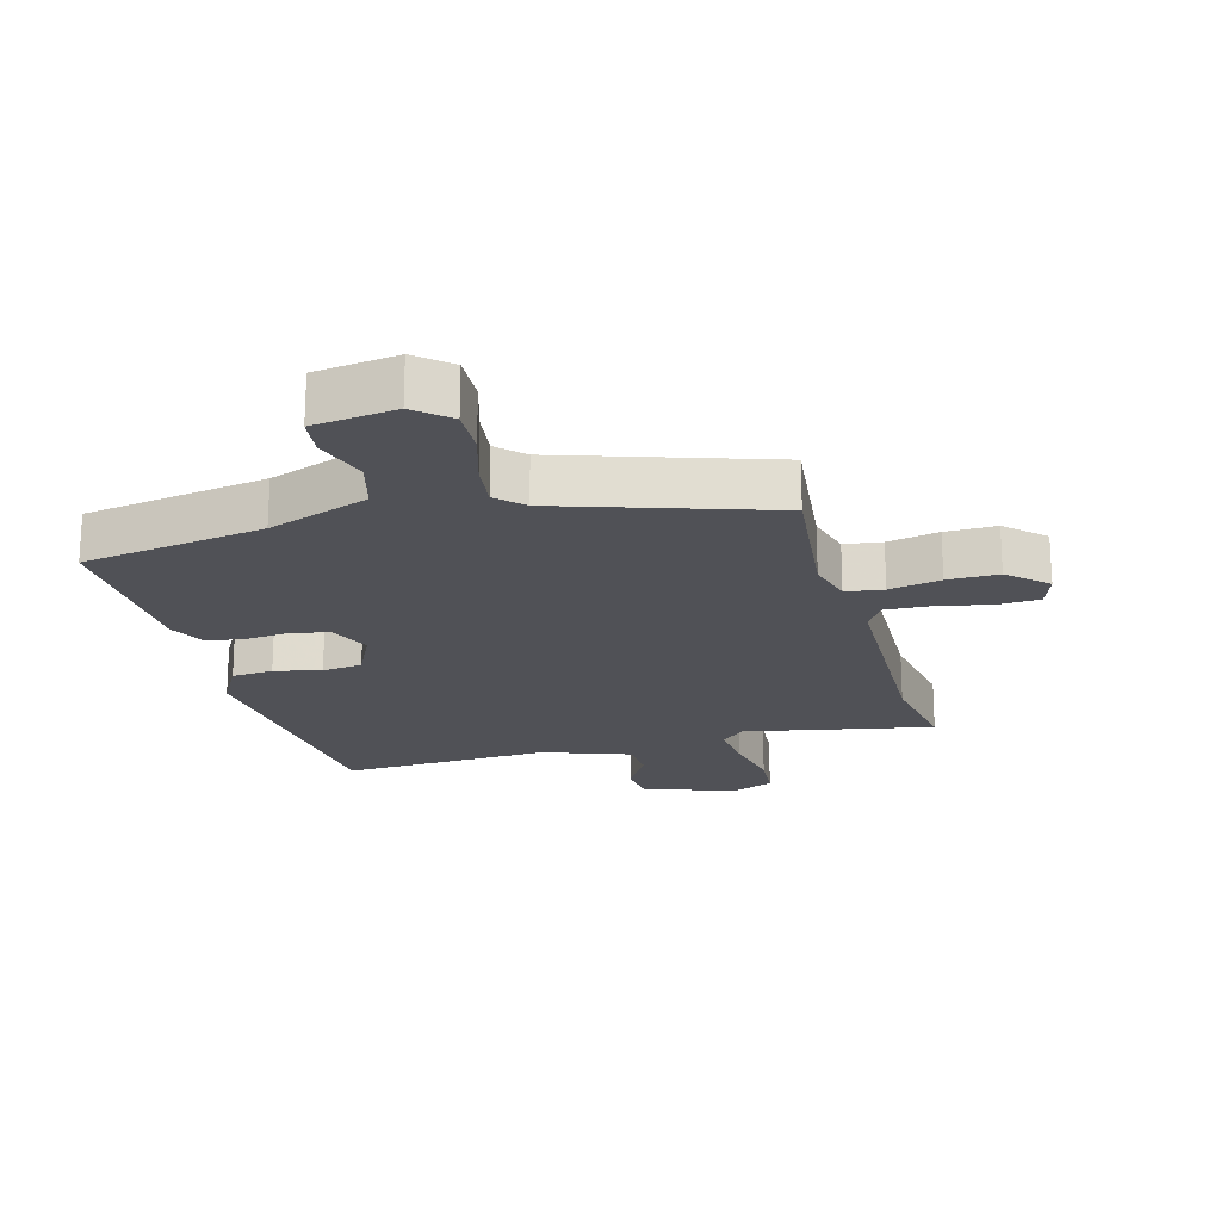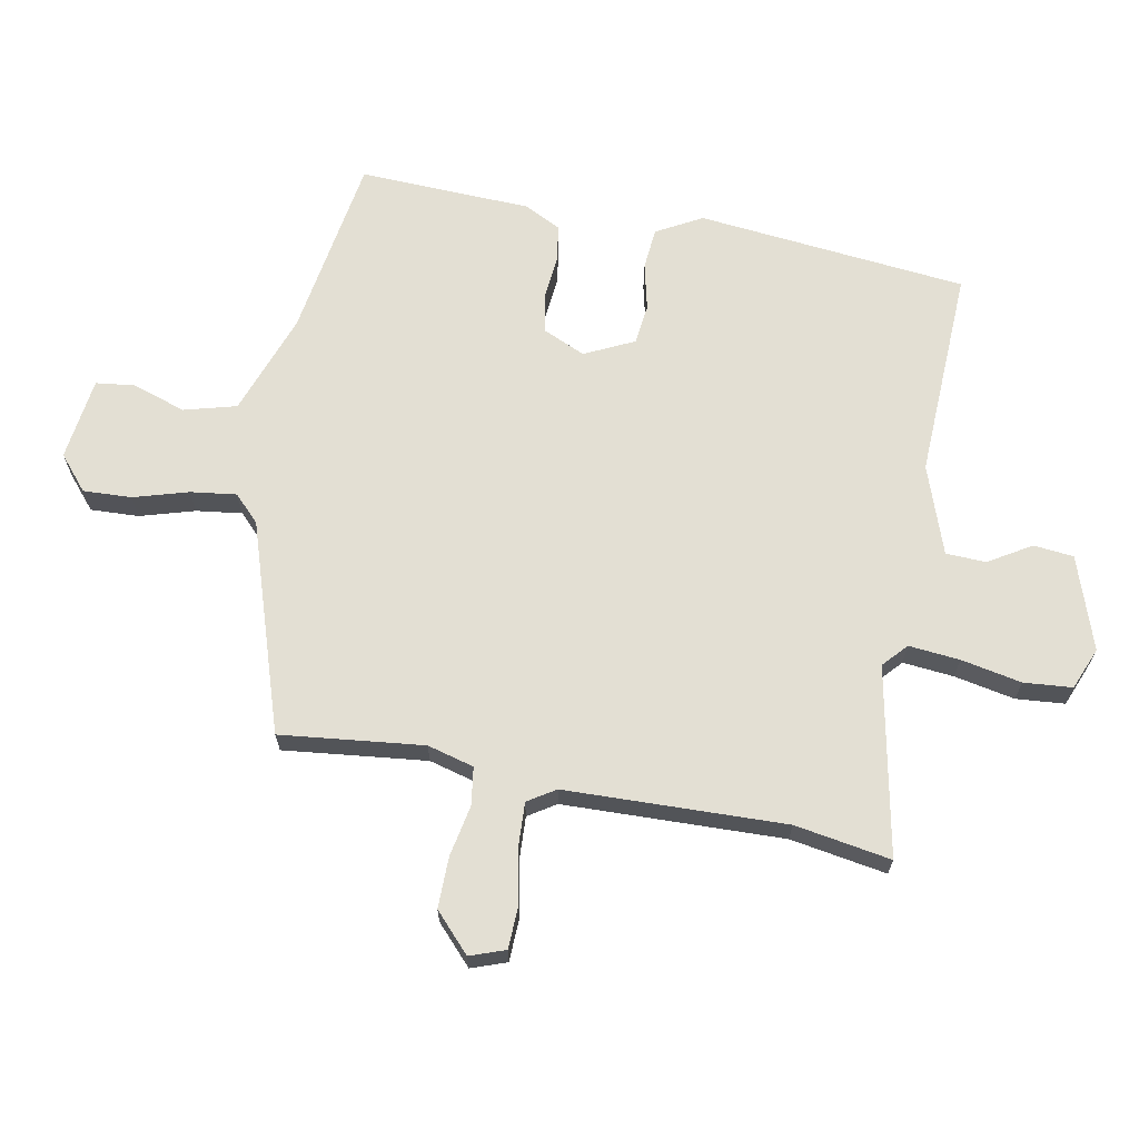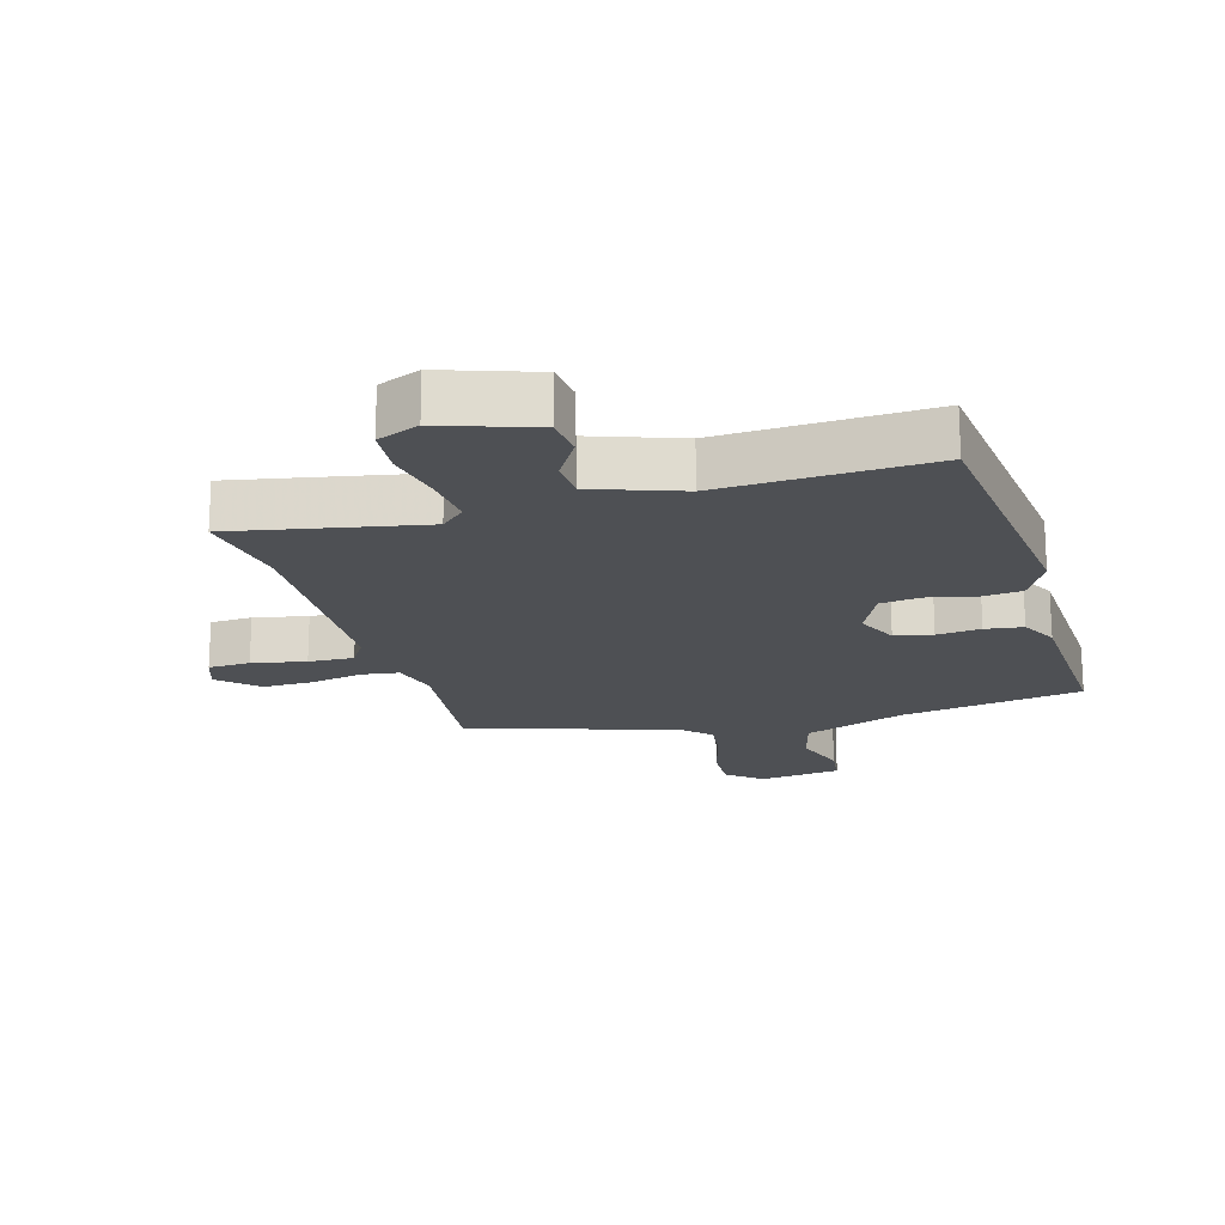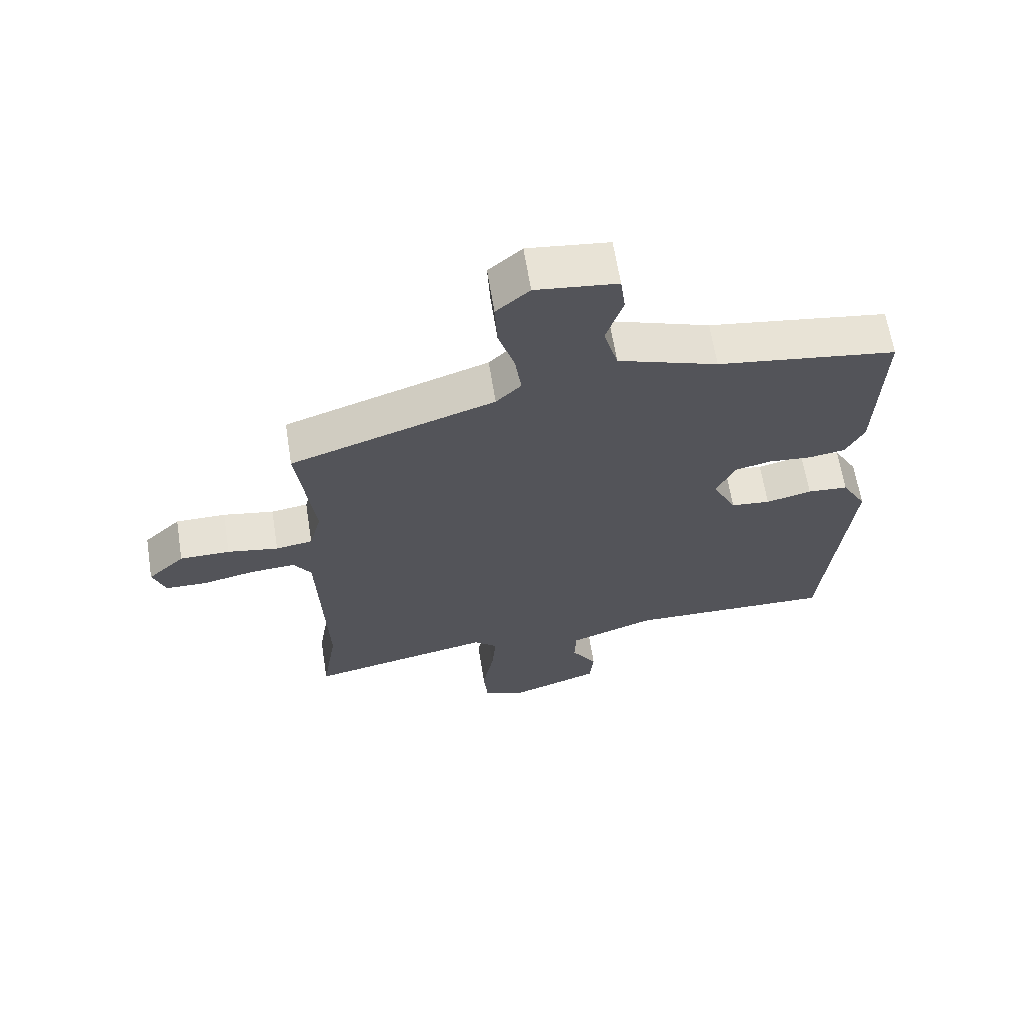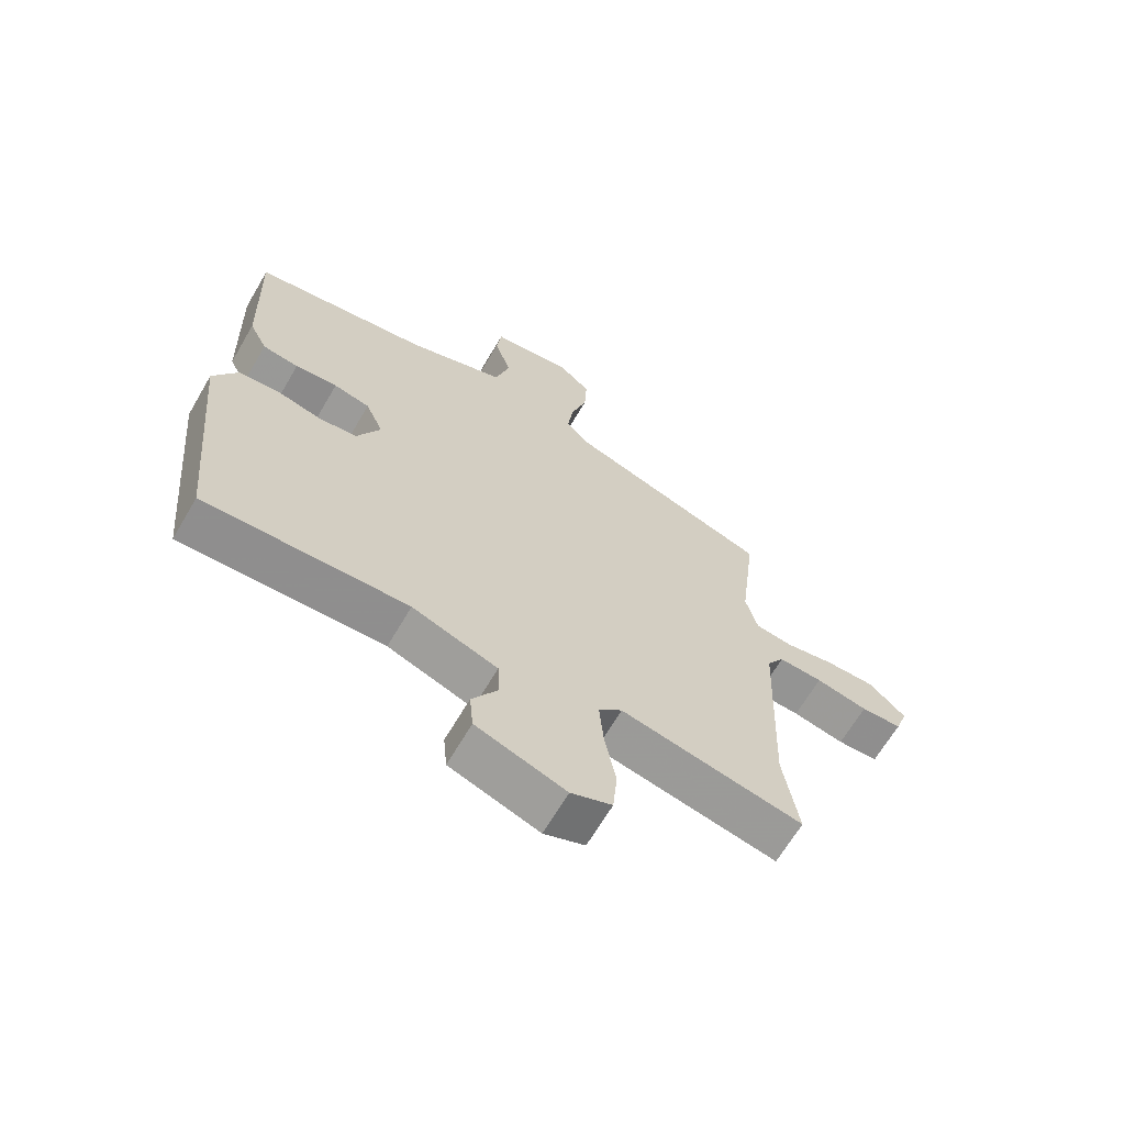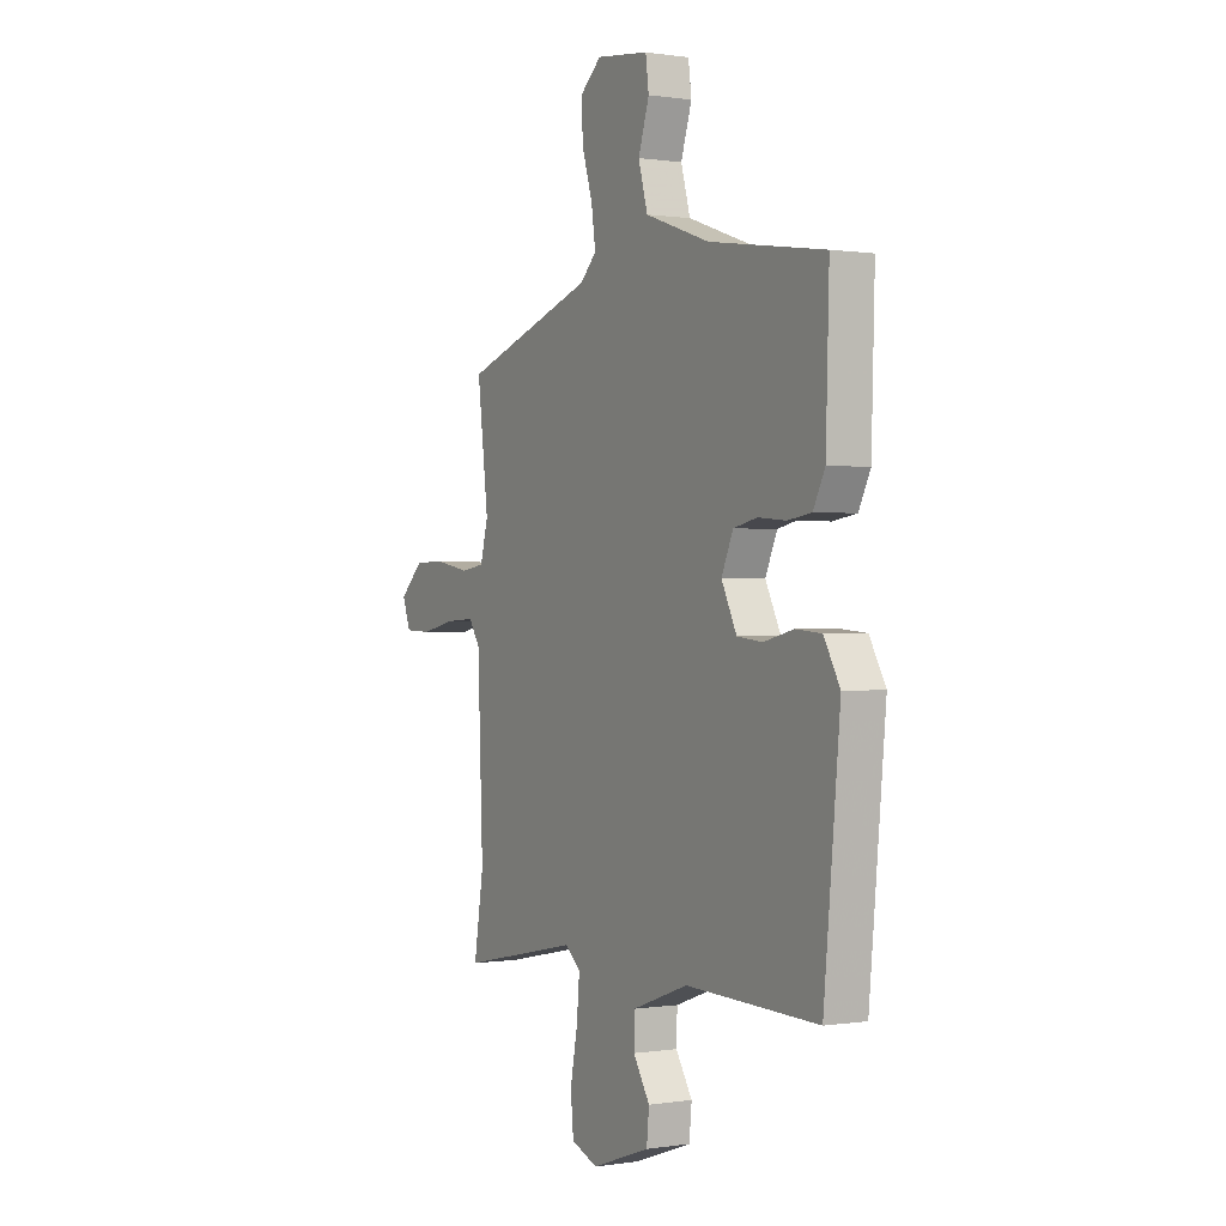
<metadata>
{"format":"obj","ext":"obj","renderer":"f3d","projection":"perspective","resolution":1024,"background":"white","views":[{"elev":-20.5,"azim":15.9,"up":"+Y"},{"elev":66.9,"azim":101.2,"up":"+Y"},{"elev":-18.9,"azim":-163.2,"up":"+Y"},{"elev":64.7,"azim":170.9,"up":"+Z"},{"elev":-65.8,"azim":-30.3,"up":"+Z"},{"elev":0.3,"azim":-120.0,"up":"+Z"}]}
</metadata>
<code>
v -0.472 0.07 0.497
v -0.185 0.07 0.54
v -0.025 0.07 0.596
v -0.002 0.07 0.678
v -0.029 0.07 0.762
v -0.021 0.07 0.823
v 0.109 0.07 0.839
v 0.162 0.07 0.793
v 0.158 0.07 0.717
v 0.132 0.07 0.632
v 0.122 0.07 0.56
v 0.162 0.07 0.52
v 0.489 0.07 0.41
v 0.462 0.07 0.186
v 0.481 0.07 0.113
v 0.54 0.07 0.104
v 0.621 0.07 0.119
v 0.701 0.07 0.119
v 0.76 0.07 0.063
v 0.74 0.07 0.008
v 0.674 0.07 0.006
v 0.59 0.07 0.024
v 0.519 0.07 0.028
v 0.491 0.07 -0.015
v 0.478 0.07 -0.36
v 0.502 0.07 -0.511
v 0.207 0.07 -0.45
v 0.169 0.07 -0.484
v 0.176 0.07 -0.564
v 0.194 0.07 -0.659
v 0.187 0.07 -0.735
v 0.121 0.07 -0.761
v -0.024 0.07 -0.71
v -0.03 0.07 -0.647
v 0.011 0.07 -0.581
v 0.009 0.07 -0.518
v -0.129 0.07 -0.468
v -0.458 0.07 -0.478
v -0.498 0.07 -0.055
v -0.458 0.07 0.016
v -0.393 0.07 0.021
v -0.32 0.07 0.003
v -0.257 0.07 0.01
v -0.219 0.07 0.087
v -0.248 0.07 0.153
v -0.307 0.07 0.166
v -0.376 0.07 0.16
v -0.435 0.07 0.169
v -0.464 0.07 0.227
v -0.472 0 0.497
v -0.185 0 0.54
v -0.025 0 0.596
v -0.002 0 0.678
v -0.029 0 0.762
v -0.021 0 0.823
v 0.109 0 0.839
v 0.162 0 0.793
v 0.158 0 0.717
v 0.132 0 0.632
v 0.122 0 0.56
v 0.162 0 0.52
v 0.489 0 0.41
v 0.462 0 0.186
v 0.481 0 0.113
v 0.54 0 0.104
v 0.621 0 0.119
v 0.701 0 0.119
v 0.76 0 0.063
v 0.74 0 0.008
v 0.674 0 0.006
v 0.59 0 0.024
v 0.519 0 0.028
v 0.491 0 -0.015
v 0.478 0 -0.36
v 0.502 0 -0.511
v 0.207 0 -0.45
v 0.169 0 -0.484
v 0.176 0 -0.564
v 0.194 0 -0.659
v 0.187 0 -0.735
v 0.121 0 -0.761
v -0.024 0 -0.71
v -0.03 0 -0.647
v 0.011 0 -0.581
v 0.009 0 -0.518
v -0.129 0 -0.468
v -0.458 0 -0.478
v -0.498 0 -0.055
v -0.458 0 0.016
v -0.393 0 0.021
v -0.32 0 0.003
v -0.257 0 0.01
v -0.219 0 0.087
v -0.248 0 0.153
v -0.307 0 0.166
v -0.376 0 0.16
v -0.435 0 0.169
v -0.464 0 0.227
f 46 47 48 49
f 45 46 49 1
f 39 40 41 42
f 37 38 39 42
f 36 37 42 43
f 32 33 34 35
f 32 35 36
f 29 30 31 32
f 28 29 32 36
f 27 28 36 43
f 25 26 27 43
f 19 20 21 22
f 19 22 23
f 16 17 18 19
f 15 16 19 23
f 12 13 14
f 11 12 14 15
f 7 8 9 10
f 7 10 11
f 4 5 6 7
f 3 4 7 11
f 2 3 11 15
f 45 1 2 15
f 24 25 43 44
f 24 44 45
f 15 23 24 45
f 98 97 96 95
f 50 98 95 94
f 91 90 89 88
f 91 88 87 86
f 92 91 86 85
f 84 83 82 81
f 85 84 81
f 81 80 79 78
f 85 81 78 77
f 92 85 77 76
f 92 76 75 74
f 71 70 69 68
f 72 71 68
f 68 67 66 65
f 72 68 65 64
f 63 62 61
f 64 63 61 60
f 59 58 57 56
f 60 59 56
f 56 55 54 53
f 60 56 53 52
f 64 60 52 51
f 64 51 50 94
f 93 92 74 73
f 94 93 73
f 94 73 72 64
f 1 50 51 2
f 2 51 52 3
f 3 52 53 4
f 4 53 54 5
f 5 54 55 6
f 6 55 56 7
f 7 56 57 8
f 8 57 58 9
f 9 58 59 10
f 10 59 60 11
f 11 60 61 12
f 12 61 62 13
f 13 62 63 14
f 14 63 64 15
f 15 64 65 16
f 16 65 66 17
f 17 66 67 18
f 18 67 68 19
f 19 68 69 20
f 20 69 70 21
f 21 70 71 22
f 22 71 72 23
f 23 72 73 24
f 24 73 74 25
f 25 74 75 26
f 26 75 76 27
f 27 76 77 28
f 28 77 78 29
f 29 78 79 30
f 30 79 80 31
f 31 80 81 32
f 32 81 82 33
f 33 82 83 34
f 34 83 84 35
f 35 84 85 36
f 36 85 86 37
f 37 86 87 38
f 38 87 88 39
f 39 88 89 40
f 40 89 90 41
f 41 90 91 42
f 42 91 92 43
f 43 92 93 44
f 44 93 94 45
f 45 94 95 46
f 46 95 96 47
f 47 96 97 48
f 48 97 98 49
f 49 98 50 1

</code>
